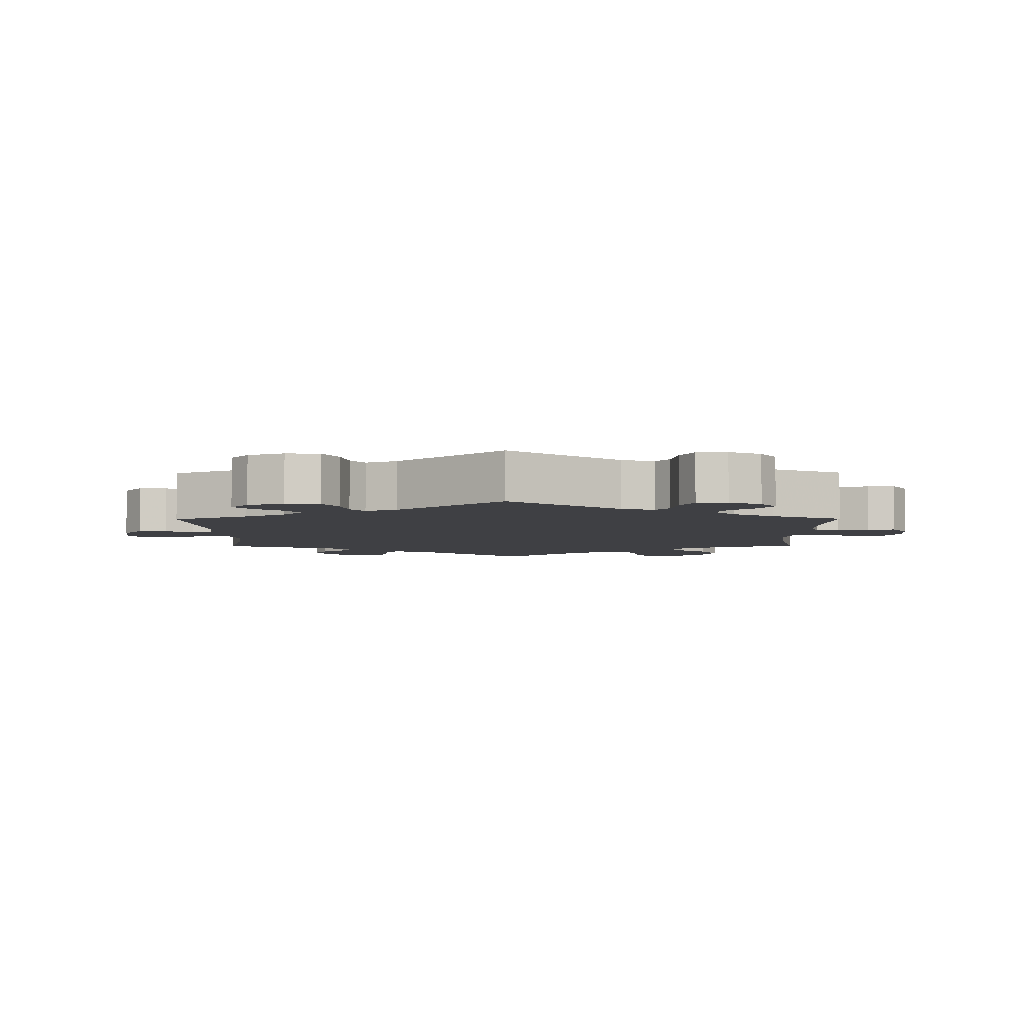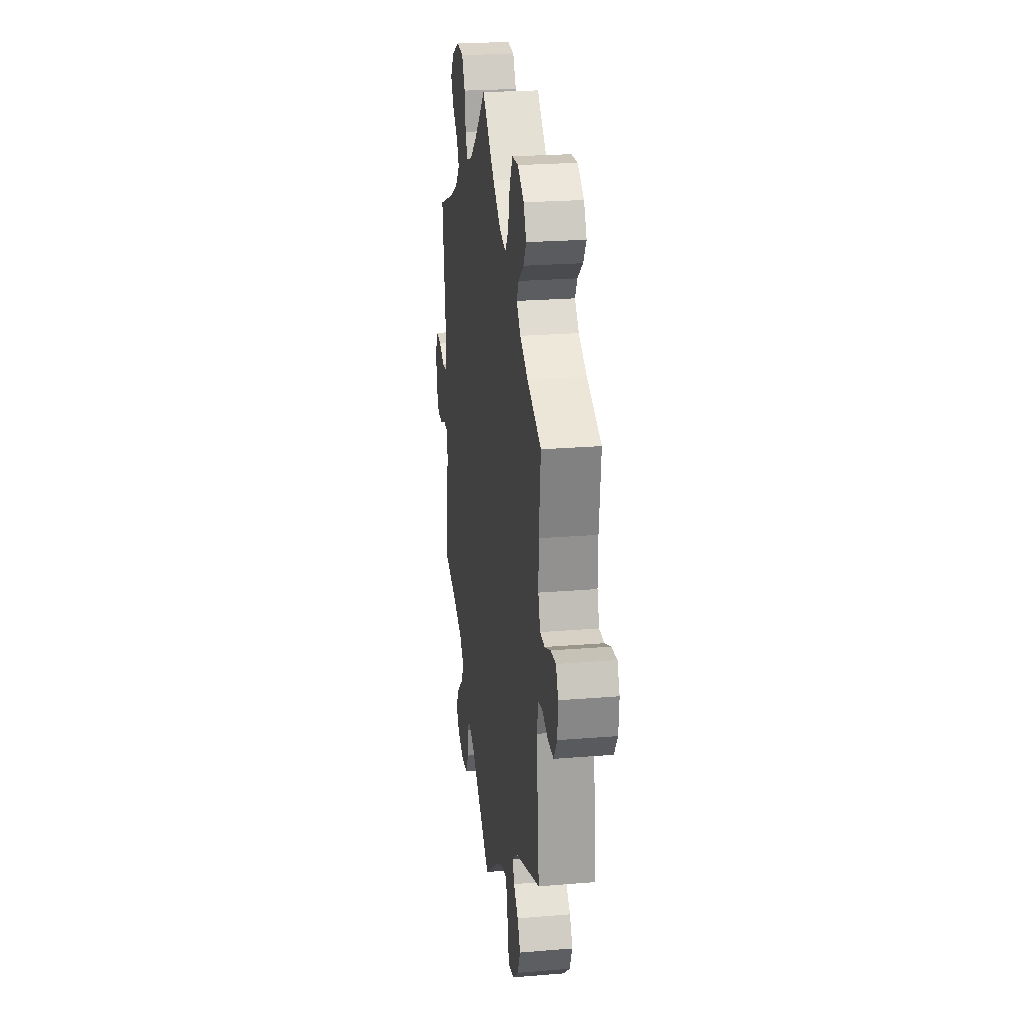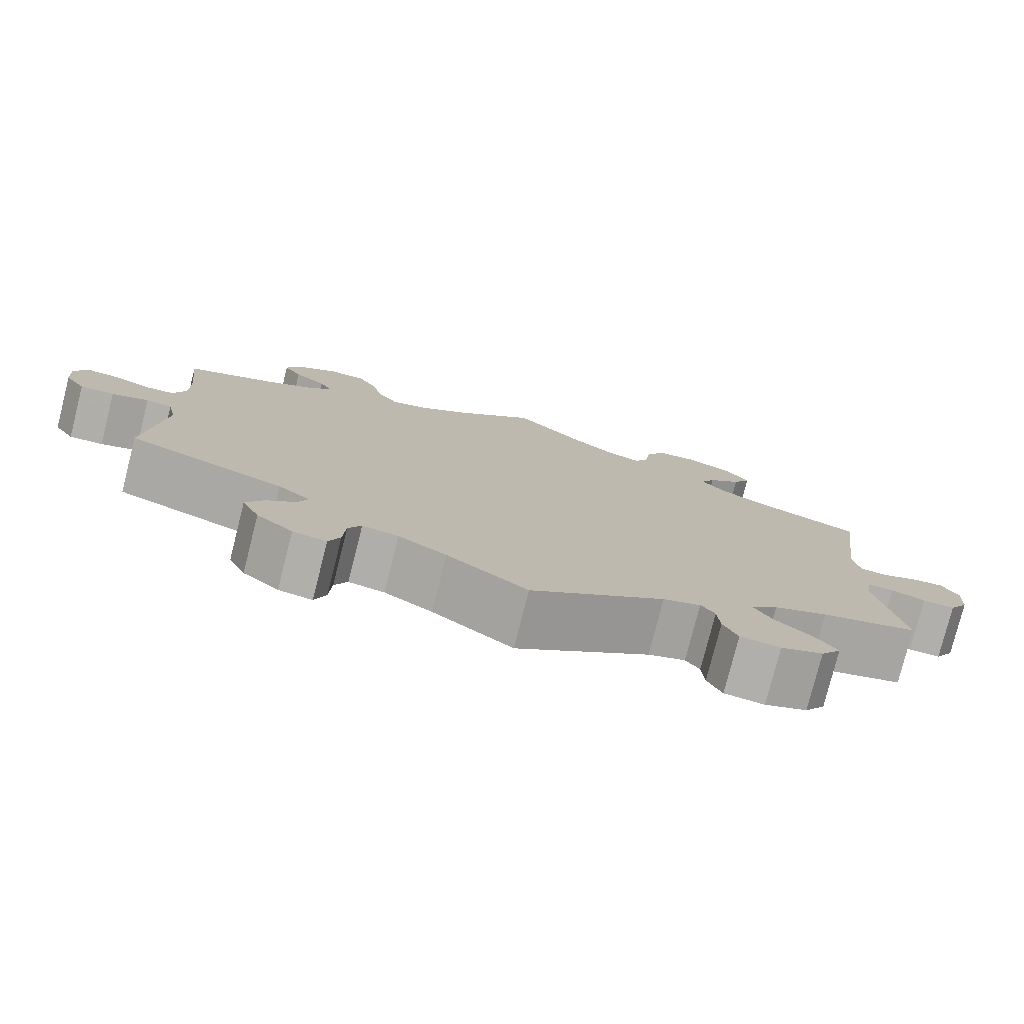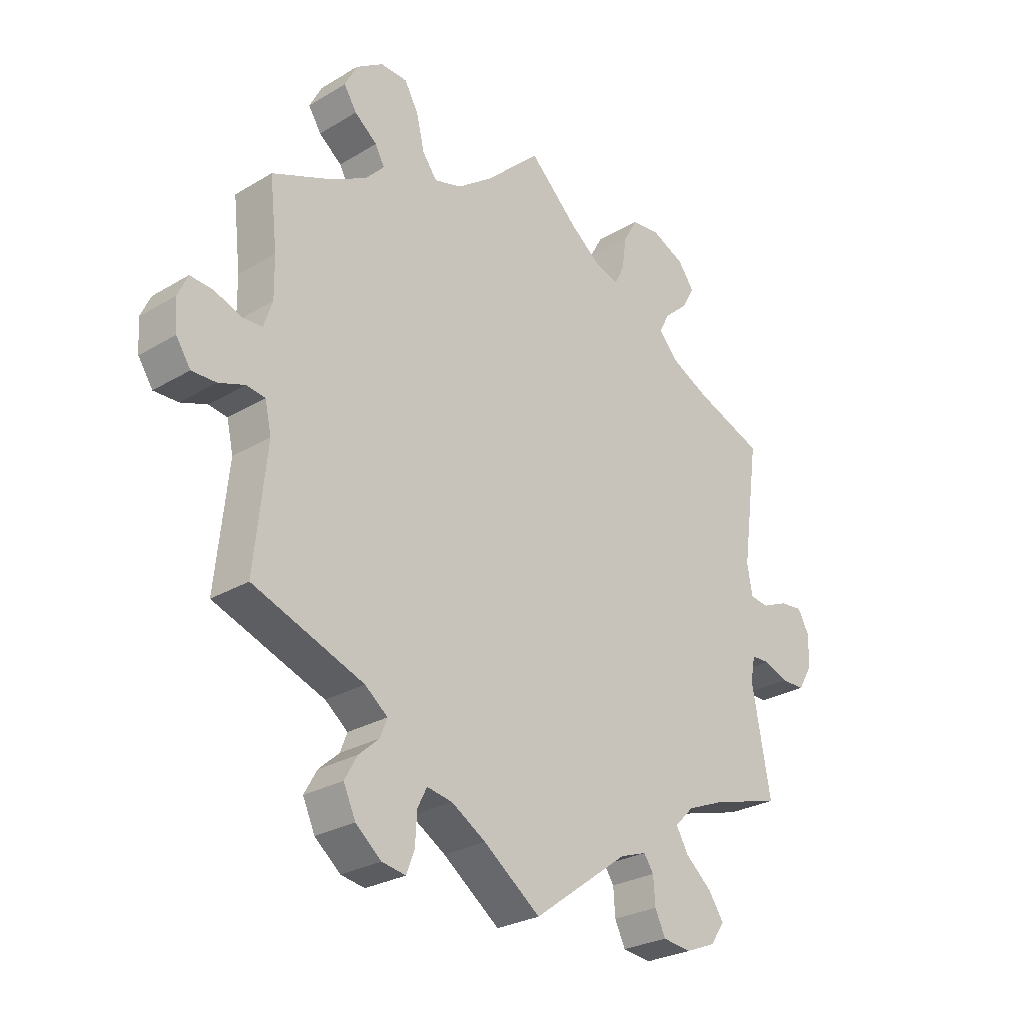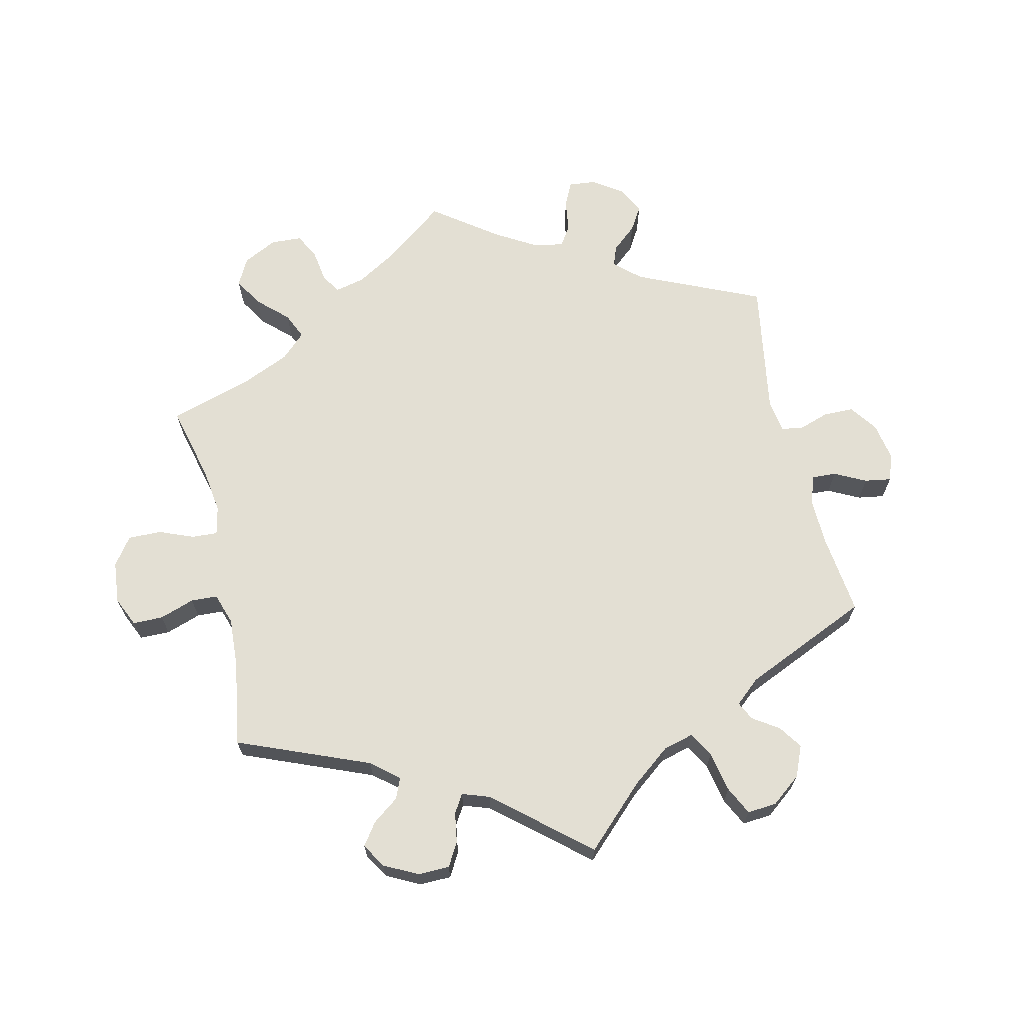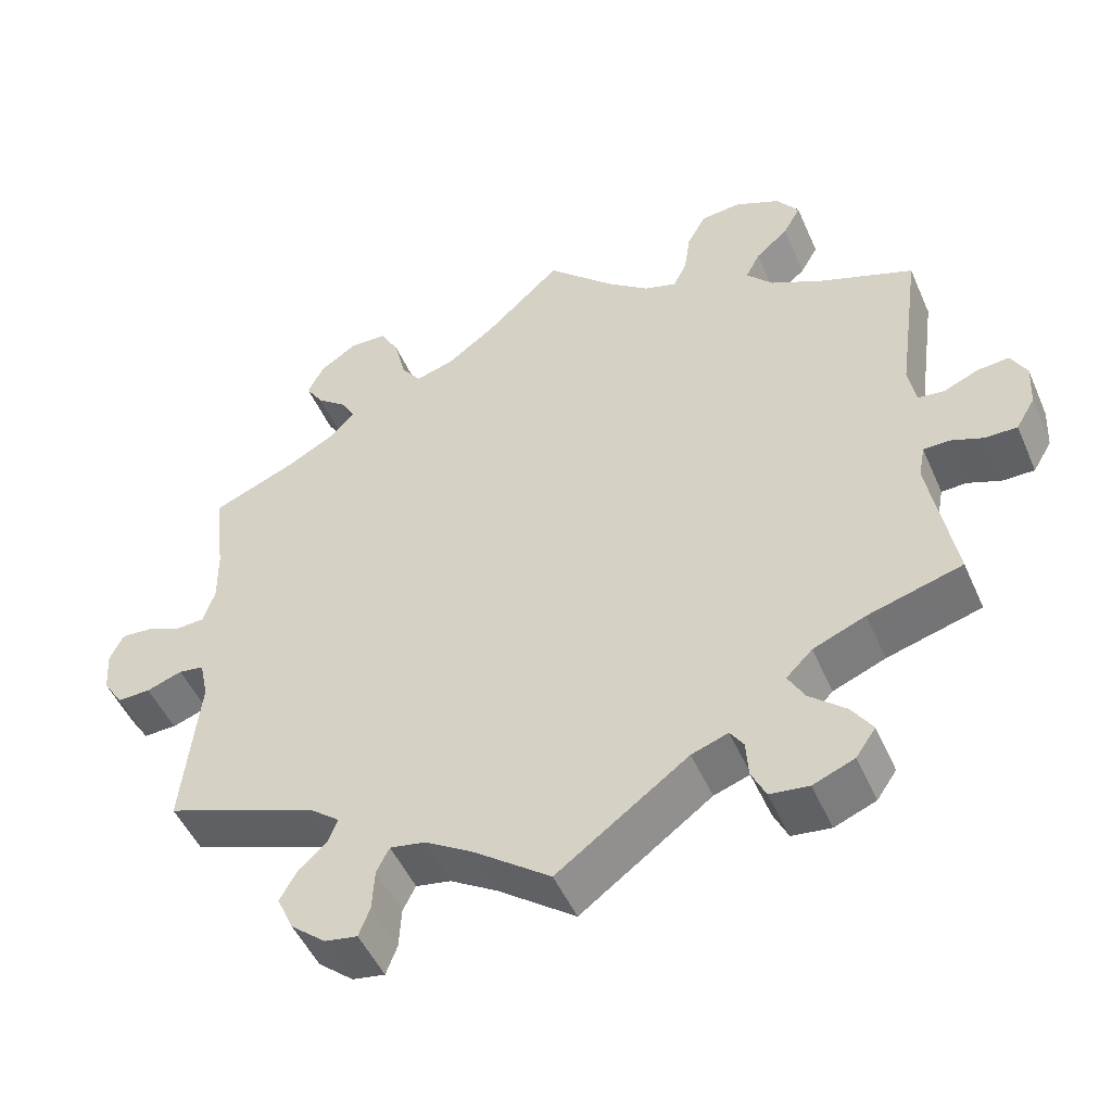
<metadata>
{"format":"obj","ext":"obj","renderer":"f3d","projection":"perspective","resolution":1024,"background":"white","views":[{"elev":-5.0,"azim":-119.5,"up":"+Y"},{"elev":23.5,"azim":-97.9,"up":"+Z"},{"elev":-78.1,"azim":-14.2,"up":"+Z"},{"elev":-27.1,"azim":-47.2,"up":"+Z"},{"elev":67.1,"azim":107.0,"up":"+Y"},{"elev":-49.5,"azim":23.2,"up":"+Z"}]}
</metadata>
<code>
v 0.085 0.07 0.496
v 0.138 0.07 0.455
v 0.179 0.07 0.442
v 0.196 0.07 0.476
v 0.204 0.07 0.531
v 0.228 0.07 0.574
v 0.278 0.07 0.579
v 0.335 0.07 0.553
v 0.363 0.07 0.514
v 0.341 0.07 0.475
v 0.3 0.07 0.439
v 0.282 0.07 0.404
v 0.315 0.07 0.367
v 0.381 0.07 0.334
v 0.5 0.07 0.289
v 0.471 0.07 0.081
v 0.48 0.07 0.029
v 0.513 0.07 0.025
v 0.557 0.07 0.044
v 0.597 0.07 0.048
v 0.617 0.07 0.011
v 0.614 0.07 -0.045
v 0.59 0.07 -0.085
v 0.55 0.07 -0.085
v 0.508 0.07 -0.069
v 0.476 0.07 -0.07
v 0.468 0.07 -0.112
v 0.5 0.07 -0.289
v 0.381 0.07 -0.323
v 0.315 0.07 -0.35
v 0.282 0.07 -0.383
v 0.303 0.07 -0.42
v 0.349 0.07 -0.46
v 0.375 0.07 -0.499
v 0.35 0.07 -0.535
v 0.298 0.07 -0.556
v 0.249 0.07 -0.55
v 0.231 0.07 -0.512
v 0.228 0.07 -0.466
v 0.211 0.07 -0.441
v 0.165 0.07 -0.457
v 0 0.07 -0.578
v -0.098 0.07 -0.505
v -0.157 0.07 -0.469
v -0.201 0.07 -0.461
v -0.217 0.07 -0.493
v -0.22 0.07 -0.545
v -0.234 0.07 -0.582
v -0.275 0.07 -0.575
v -0.319 0.07 -0.538
v -0.34 0.07 -0.492
v -0.318 0.07 -0.453
v -0.283 0.07 -0.422
v -0.271 0.07 -0.391
v -0.31 0.07 -0.36
v -0.501 0.07 -0.289
v -0.48 0.07 -0.088
v -0.491 0.07 -0.038
v -0.523 0.07 -0.033
v -0.568 0.07 -0.049
v -0.61 0.07 -0.05
v -0.635 0.07 -0.012
v -0.639 0.07 0.041
v -0.622 0.07 0.078
v -0.582 0.07 0.075
v -0.537 0.07 0.057
v -0.502 0.07 0.059
v -0.487 0.07 0.103
v -0.488 0.07 0.173
v -0.501 0.07 0.289
v -0.394 0.07 0.334
v -0.335 0.07 0.367
v -0.304 0.07 0.4
v -0.32 0.07 0.43
v -0.359 0.07 0.461
v -0.381 0.07 0.496
v -0.36 0.07 0.537
v -0.313 0.07 0.568
v -0.267 0.07 0.566
v -0.243 0.07 0.523
v -0.229 0.07 0.464
v -0.204 0.07 0.43
v -0.156 0.07 0.444
v -0.095 0.07 0.489
v 0 0.07 0.578
v 0.085 0 0.496
v 0.138 0 0.455
v 0.179 0 0.442
v 0.196 0 0.476
v 0.204 0 0.531
v 0.228 0 0.574
v 0.278 0 0.579
v 0.335 0 0.553
v 0.363 0 0.514
v 0.341 0 0.475
v 0.3 0 0.439
v 0.282 0 0.404
v 0.315 0 0.367
v 0.381 0 0.334
v 0.5 0 0.289
v 0.471 0 0.081
v 0.48 0 0.029
v 0.513 0 0.025
v 0.557 0 0.044
v 0.597 0 0.048
v 0.617 0 0.011
v 0.614 0 -0.045
v 0.59 0 -0.085
v 0.55 0 -0.085
v 0.508 0 -0.069
v 0.476 0 -0.07
v 0.468 0 -0.112
v 0.5 0 -0.289
v 0.381 0 -0.323
v 0.315 0 -0.35
v 0.282 0 -0.383
v 0.303 0 -0.42
v 0.349 0 -0.46
v 0.375 0 -0.499
v 0.35 0 -0.535
v 0.298 0 -0.556
v 0.249 0 -0.55
v 0.231 0 -0.512
v 0.228 0 -0.466
v 0.211 0 -0.441
v 0.165 0 -0.457
v 0 0 -0.578
v -0.098 0 -0.505
v -0.157 0 -0.469
v -0.201 0 -0.461
v -0.217 0 -0.493
v -0.22 0 -0.545
v -0.234 0 -0.582
v -0.275 0 -0.575
v -0.319 0 -0.538
v -0.34 0 -0.492
v -0.318 0 -0.453
v -0.283 0 -0.422
v -0.271 0 -0.391
v -0.31 0 -0.36
v -0.501 0 -0.289
v -0.48 0 -0.088
v -0.491 0 -0.038
v -0.523 0 -0.033
v -0.568 0 -0.049
v -0.61 0 -0.05
v -0.635 0 -0.012
v -0.639 0 0.041
v -0.622 0 0.078
v -0.582 0 0.075
v -0.537 0 0.057
v -0.502 0 0.059
v -0.487 0 0.103
v -0.488 0 0.173
v -0.501 0 0.289
v -0.394 0 0.334
v -0.335 0 0.367
v -0.304 0 0.4
v -0.32 0 0.43
v -0.359 0 0.461
v -0.381 0 0.496
v -0.36 0 0.537
v -0.313 0 0.568
v -0.267 0 0.566
v -0.243 0 0.523
v -0.229 0 0.464
v -0.204 0 0.43
v -0.156 0 0.444
v -0.095 0 0.489
v 0 0 0.578
f 84 85 1
f 83 84 1 2
f 82 83 2 3
f 78 79 80 81
f 78 81 82
f 77 78 82
f 74 75 76 77
f 73 74 77 82
f 72 73 82 3
f 69 70 71
f 68 69 71 72
f 67 68 72 3
f 63 64 65 66
f 63 66 67
f 62 63 67
f 59 60 61 62
f 58 59 62 67
f 57 58 67 3
f 55 56 57 3
f 50 51 52 53
f 50 53 54
f 49 50 54
f 46 47 48 49
f 45 46 49 54
f 44 45 54
f 43 44 54 55
f 41 42 43
f 40 41 43 55
f 36 37 38 39
f 36 39 40
f 35 36 40
f 32 33 34 35
f 31 32 35 40
f 30 31 40 55
f 27 28 29
f 26 27 29 30
f 22 23 24 25
f 22 25 26
f 21 22 26
f 18 19 20 21
f 17 18 21 26
f 16 17 26 30
f 14 15 16 30
f 8 9 10 11
f 8 11 12
f 7 8 12
f 4 5 6 7
f 3 4 7 12
f 55 3 12 13
f 13 14 30 55
f 86 170 169
f 87 86 169 168
f 88 87 168 167
f 166 165 164 163
f 167 166 163
f 167 163 162
f 162 161 160 159
f 167 162 159 158
f 88 167 158 157
f 156 155 154
f 157 156 154 153
f 88 157 153 152
f 151 150 149 148
f 152 151 148
f 152 148 147
f 147 146 145 144
f 152 147 144 143
f 88 152 143 142
f 88 142 141 140
f 138 137 136 135
f 139 138 135
f 139 135 134
f 134 133 132 131
f 139 134 131 130
f 139 130 129
f 140 139 129 128
f 128 127 126
f 140 128 126 125
f 124 123 122 121
f 125 124 121
f 125 121 120
f 120 119 118 117
f 125 120 117 116
f 140 125 116 115
f 114 113 112
f 115 114 112 111
f 110 109 108 107
f 111 110 107
f 111 107 106
f 106 105 104 103
f 111 106 103 102
f 115 111 102 101
f 115 101 100 99
f 96 95 94 93
f 97 96 93
f 97 93 92
f 92 91 90 89
f 97 92 89 88
f 98 97 88 140
f 140 115 99 98
f 1 86 87 2
f 2 87 88 3
f 3 88 89 4
f 4 89 90 5
f 5 90 91 6
f 6 91 92 7
f 7 92 93 8
f 8 93 94 9
f 9 94 95 10
f 10 95 96 11
f 11 96 97 12
f 12 97 98 13
f 13 98 99 14
f 14 99 100 15
f 15 100 101 16
f 16 101 102 17
f 17 102 103 18
f 18 103 104 19
f 19 104 105 20
f 20 105 106 21
f 21 106 107 22
f 22 107 108 23
f 23 108 109 24
f 24 109 110 25
f 25 110 111 26
f 26 111 112 27
f 27 112 113 28
f 28 113 114 29
f 29 114 115 30
f 30 115 116 31
f 31 116 117 32
f 32 117 118 33
f 33 118 119 34
f 34 119 120 35
f 35 120 121 36
f 36 121 122 37
f 37 122 123 38
f 38 123 124 39
f 39 124 125 40
f 40 125 126 41
f 41 126 127 42
f 42 127 128 43
f 43 128 129 44
f 44 129 130 45
f 45 130 131 46
f 46 131 132 47
f 47 132 133 48
f 48 133 134 49
f 49 134 135 50
f 50 135 136 51
f 51 136 137 52
f 52 137 138 53
f 53 138 139 54
f 54 139 140 55
f 55 140 141 56
f 56 141 142 57
f 57 142 143 58
f 58 143 144 59
f 59 144 145 60
f 60 145 146 61
f 61 146 147 62
f 62 147 148 63
f 63 148 149 64
f 64 149 150 65
f 65 150 151 66
f 66 151 152 67
f 67 152 153 68
f 68 153 154 69
f 69 154 155 70
f 70 155 156 71
f 71 156 157 72
f 72 157 158 73
f 73 158 159 74
f 74 159 160 75
f 75 160 161 76
f 76 161 162 77
f 77 162 163 78
f 78 163 164 79
f 79 164 165 80
f 80 165 166 81
f 81 166 167 82
f 82 167 168 83
f 83 168 169 84
f 84 169 170 85
f 85 170 86 1

</code>
